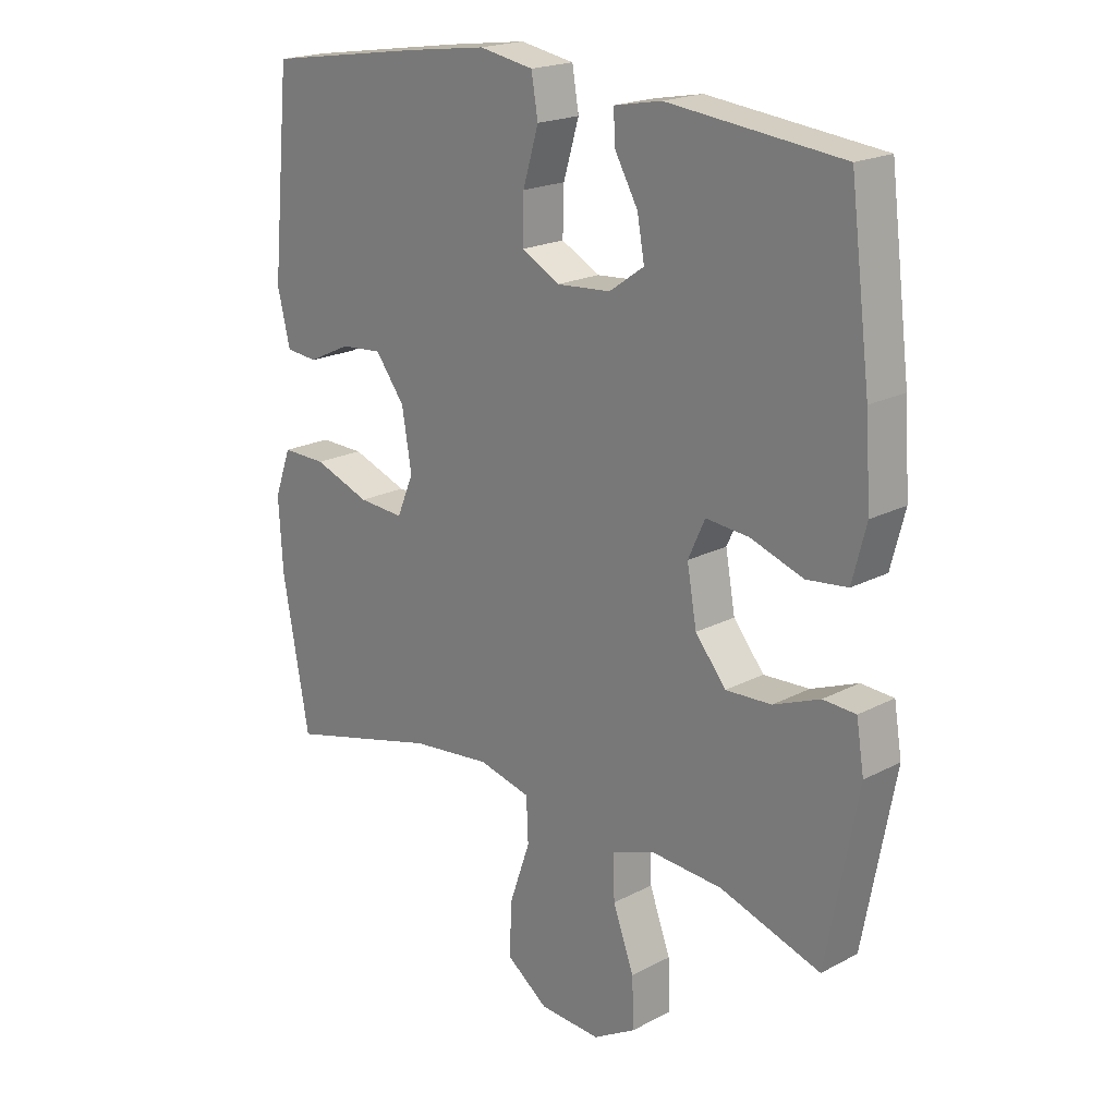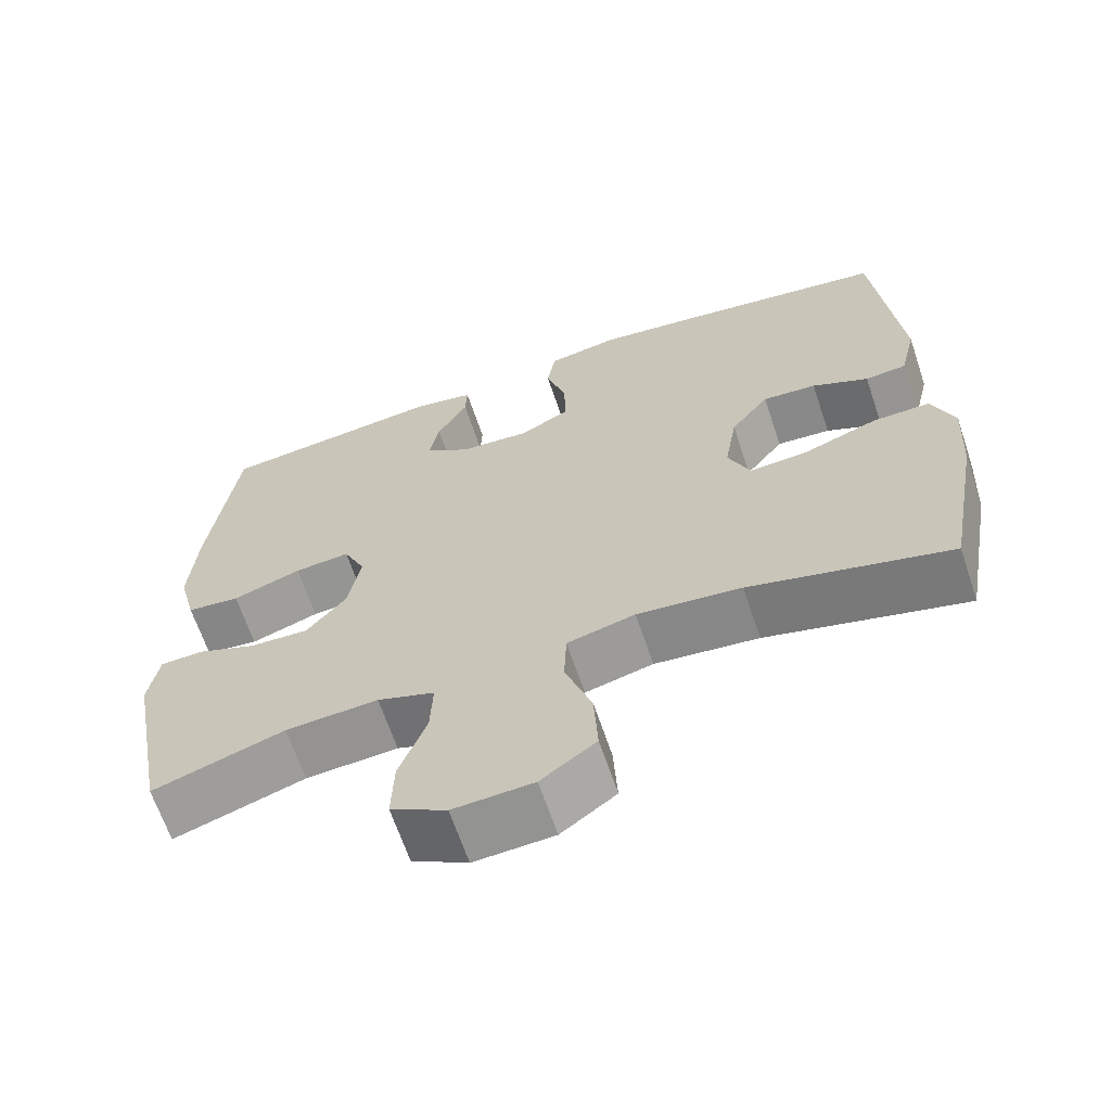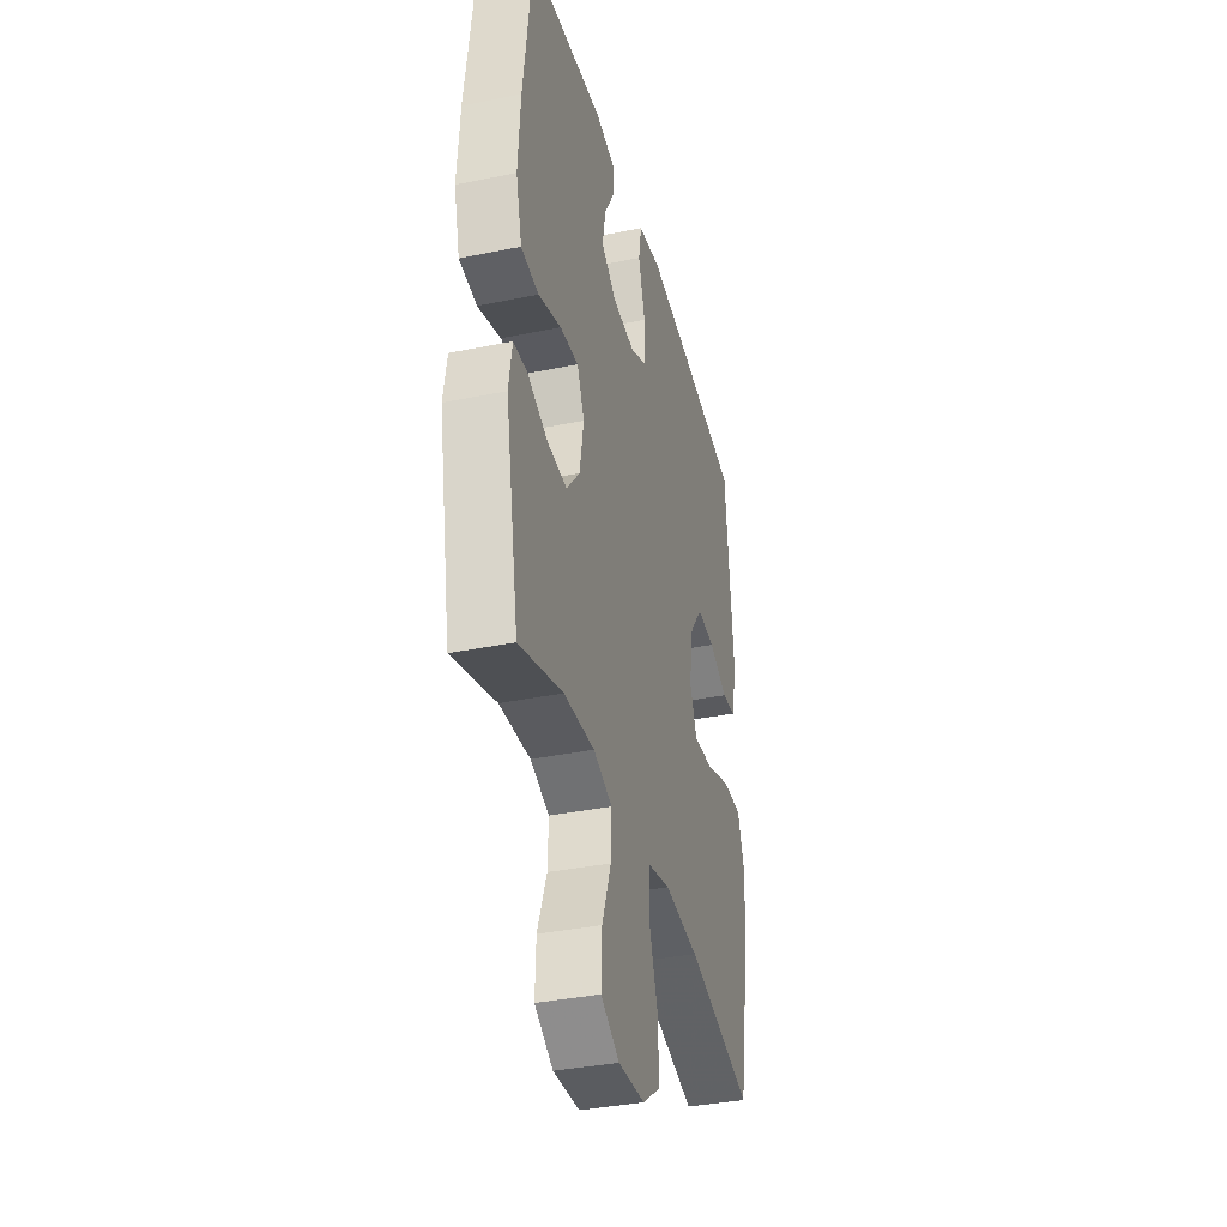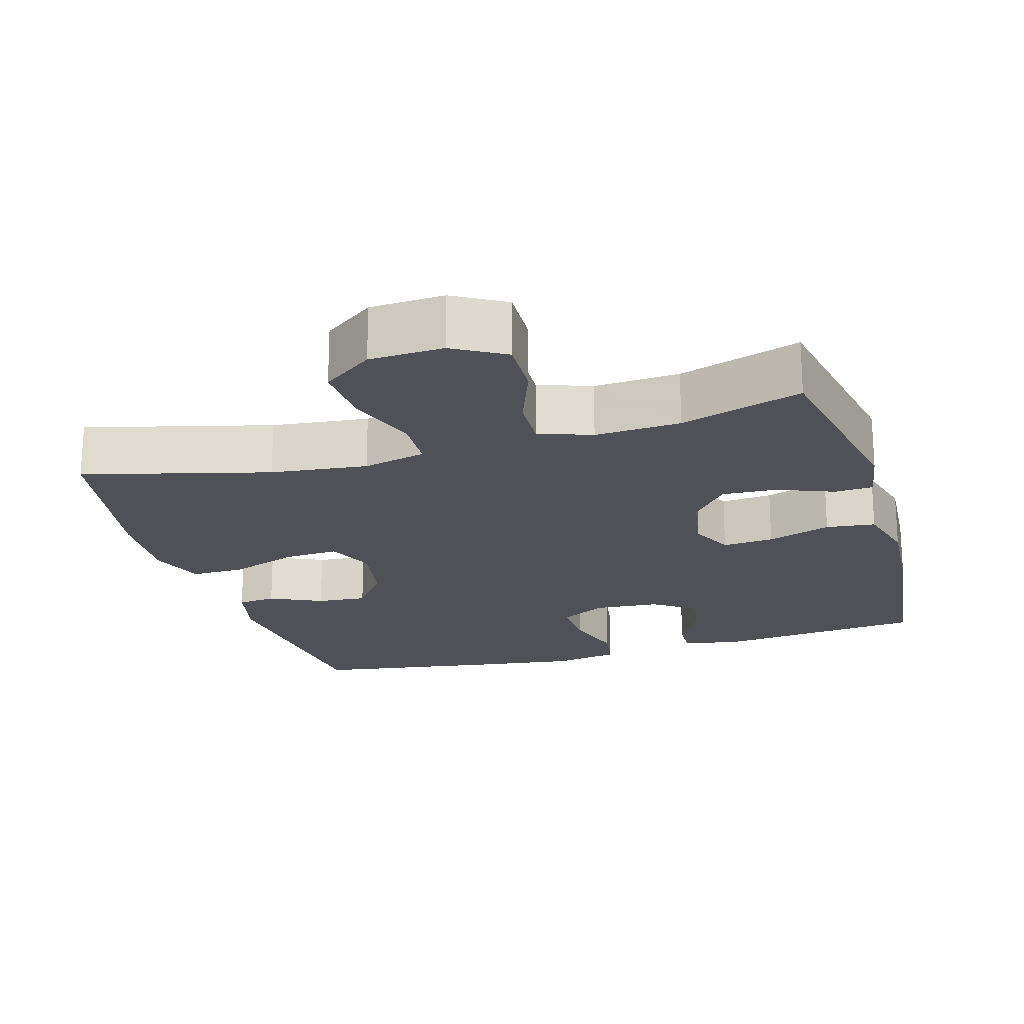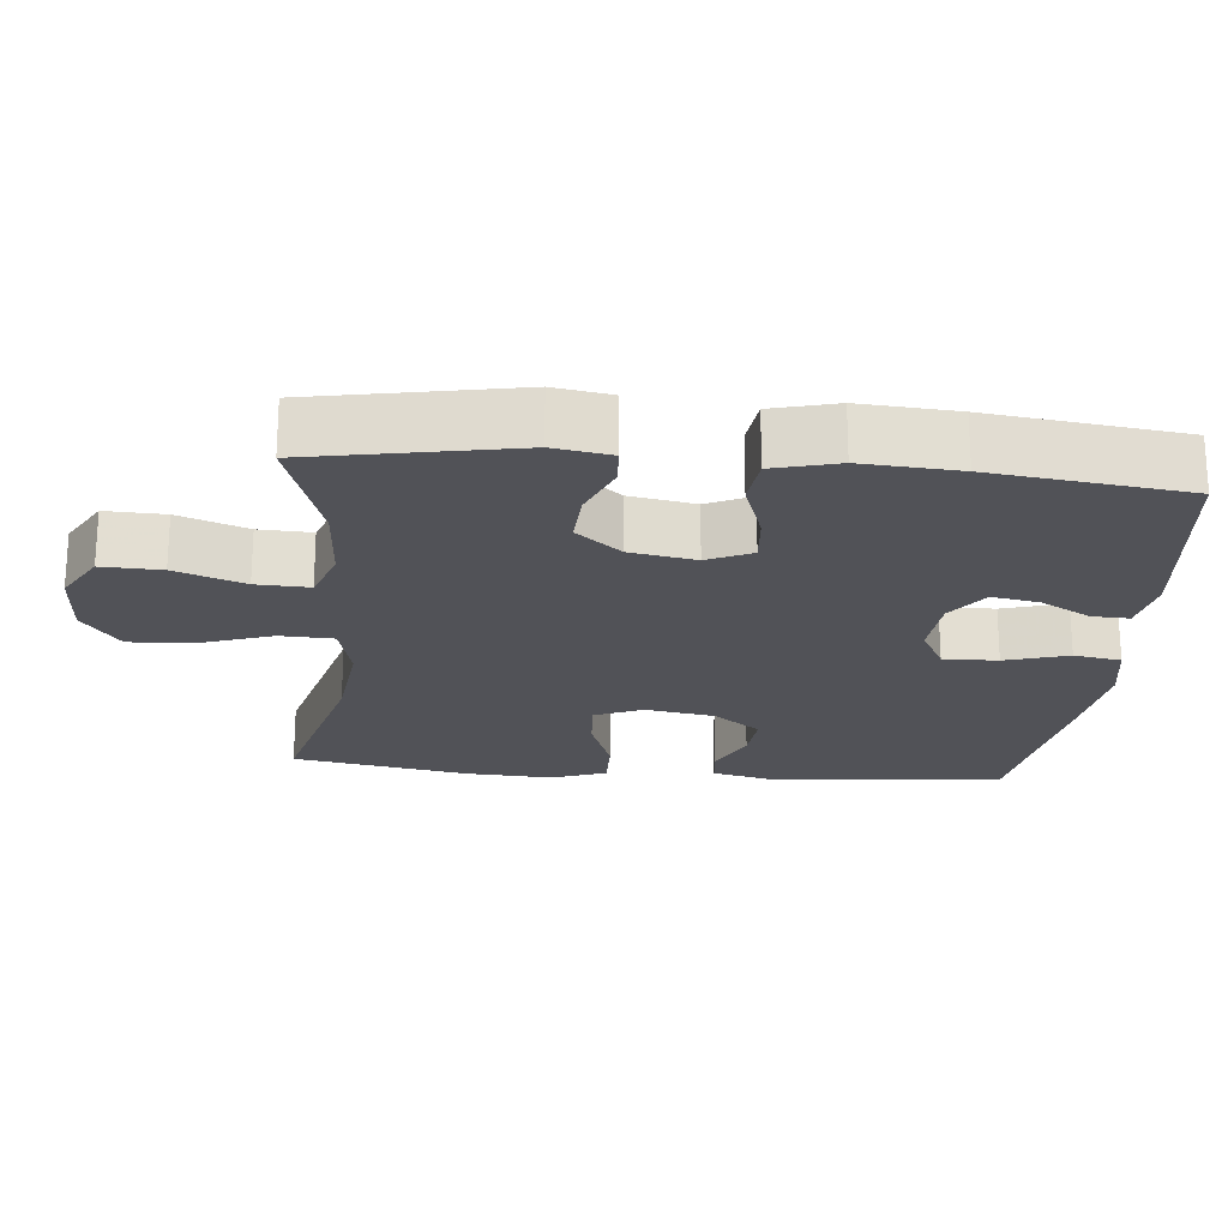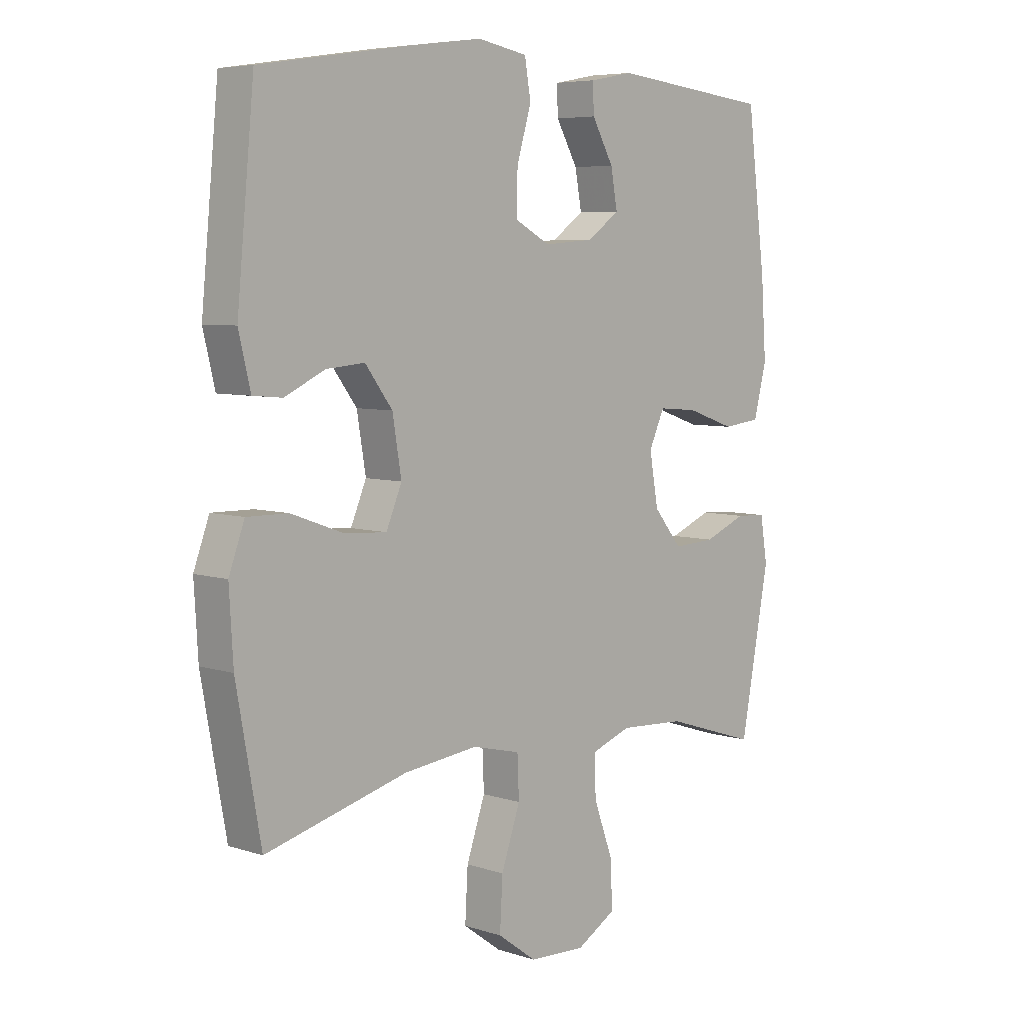
<metadata>
{"format":"obj","ext":"obj","renderer":"f3d","projection":"perspective","resolution":1024,"background":"white","views":[{"elev":20.0,"azim":-134.0,"up":"+Z"},{"elev":-65.4,"azim":18.6,"up":"+Z"},{"elev":-36.7,"azim":-75.2,"up":"+Z"},{"elev":-20.3,"azim":-163.6,"up":"+Y"},{"elev":-21.5,"azim":-95.3,"up":"+Y"},{"elev":6.2,"azim":133.6,"up":"+Z"}]}
</metadata>
<code>
v 0.5 0.07 -0.5
v 0.245 0.07 -0.433
v 0.112 0.07 -0.418
v 0.025 0.07 -0.439
v 0.022 0.07 -0.512
v 0.056 0.07 -0.61
v 0.061 0.07 -0.7
v -0.009 0.07 -0.751
v -0.111 0.07 -0.756
v -0.182 0.07 -0.715
v -0.179 0.07 -0.633
v -0.144 0.07 -0.538
v -0.141 0.07 -0.465
v -0.214 0.07 -0.439
v -0.332 0.07 -0.446
v -0.5 0.07 -0.5
v -0.552 0.07 -0.222
v -0.539 0.07 -0.143
v -0.485 0.07 -0.14
v -0.408 0.07 -0.171
v -0.332 0.07 -0.175
v -0.281 0.07 -0.113
v -0.265 0.07 -0.023
v -0.293 0.07 0.038
v -0.364 0.07 0.032
v -0.452 0.07 0.002
v -0.52 0.07 0.01
v -0.543 0.07 0.099
v -0.534 0.07 0.232
v -0.5 0.07 0.5
v -0.211 0.07 0.531
v -0.132 0.07 0.516
v -0.134 0.07 0.465
v -0.173 0.07 0.396
v -0.185 0.07 0.33
v -0.127 0.07 0.289
v -0.037 0.07 0.282
v 0.027 0.07 0.316
v 0.025 0.07 0.391
v -0.001 0.07 0.478
v 0.01 0.07 0.543
v 0.1 0.07 0.559
v 0.234 0.07 0.541
v 0.5 0.07 0.5
v 0.531 0.07 0.179
v 0.51 0.07 0.091
v 0.457 0.07 0.086
v 0.385 0.07 0.12
v 0.316 0.07 0.126
v 0.267 0.07 0.061
v 0.251 0.07 -0.035
v 0.279 0.07 -0.101
v 0.355 0.07 -0.096
v 0.449 0.07 -0.062
v 0.523 0.07 -0.061
v 0.551 0.07 -0.137
v 0.544 0.07 -0.257
v 0.5 0 -0.5
v 0.245 0 -0.433
v 0.112 0 -0.418
v 0.025 0 -0.439
v 0.022 0 -0.512
v 0.056 0 -0.61
v 0.061 0 -0.7
v -0.009 0 -0.751
v -0.111 0 -0.756
v -0.182 0 -0.715
v -0.179 0 -0.633
v -0.144 0 -0.538
v -0.141 0 -0.465
v -0.214 0 -0.439
v -0.332 0 -0.446
v -0.5 0 -0.5
v -0.552 0 -0.222
v -0.539 0 -0.143
v -0.485 0 -0.14
v -0.408 0 -0.171
v -0.332 0 -0.175
v -0.281 0 -0.113
v -0.265 0 -0.023
v -0.293 0 0.038
v -0.364 0 0.032
v -0.452 0 0.002
v -0.52 0 0.01
v -0.543 0 0.099
v -0.534 0 0.232
v -0.5 0 0.5
v -0.211 0 0.531
v -0.132 0 0.516
v -0.134 0 0.465
v -0.173 0 0.396
v -0.185 0 0.33
v -0.127 0 0.289
v -0.037 0 0.282
v 0.027 0 0.316
v 0.025 0 0.391
v -0.001 0 0.478
v 0.01 0 0.543
v 0.1 0 0.559
v 0.234 0 0.541
v 0.5 0 0.5
v 0.531 0 0.179
v 0.51 0 0.091
v 0.457 0 0.086
v 0.385 0 0.12
v 0.316 0 0.126
v 0.267 0 0.061
v 0.251 0 -0.035
v 0.279 0 -0.101
v 0.355 0 -0.096
v 0.449 0 -0.062
v 0.523 0 -0.061
v 0.551 0 -0.137
v 0.544 0 -0.257
f 57 1 2
f 56 57 2
f 55 56 2
f 54 55 2
f 53 54 2
f 52 53 2 3
f 51 52 3 4
f 50 51 4
f 46 47 48
f 45 46 48
f 44 45 48
f 43 44 48
f 42 43 48
f 41 42 48
f 40 41 48
f 39 40 48
f 38 39 48 49
f 37 38 49 50
f 32 33 34
f 31 32 34
f 30 31 34
f 29 30 34
f 28 29 34
f 27 28 34
f 26 27 34
f 25 26 34 35
f 24 25 35 36
f 18 19 20
f 17 18 20
f 16 17 20
f 15 16 20
f 14 15 20 21
f 13 14 21 22
f 10 11 12
f 9 10 12
f 8 9 12
f 7 8 12
f 6 7 12
f 5 6 12
f 4 5 12 13
f 37 50 4
f 36 37 4
f 24 36 4
f 23 24 4
f 4 13 22 23
f 59 58 114
f 59 114 113
f 59 113 112
f 59 112 111
f 59 111 110
f 60 59 110 109
f 61 60 109 108
f 61 108 107
f 105 104 103
f 105 103 102
f 105 102 101
f 105 101 100
f 105 100 99
f 105 99 98
f 105 98 97
f 105 97 96
f 106 105 96 95
f 107 106 95 94
f 91 90 89
f 91 89 88
f 91 88 87
f 91 87 86
f 91 86 85
f 91 85 84
f 91 84 83
f 92 91 83 82
f 93 92 82 81
f 77 76 75
f 77 75 74
f 77 74 73
f 77 73 72
f 78 77 72 71
f 79 78 71 70
f 69 68 67
f 69 67 66
f 69 66 65
f 69 65 64
f 69 64 63
f 69 63 62
f 70 69 62 61
f 61 107 94
f 61 94 93
f 61 93 81
f 61 81 80
f 80 79 70 61
f 1 58 59 2
f 2 59 60 3
f 3 60 61 4
f 4 61 62 5
f 5 62 63 6
f 6 63 64 7
f 7 64 65 8
f 8 65 66 9
f 9 66 67 10
f 10 67 68 11
f 11 68 69 12
f 12 69 70 13
f 13 70 71 14
f 14 71 72 15
f 15 72 73 16
f 16 73 74 17
f 17 74 75 18
f 18 75 76 19
f 19 76 77 20
f 20 77 78 21
f 21 78 79 22
f 22 79 80 23
f 23 80 81 24
f 24 81 82 25
f 25 82 83 26
f 26 83 84 27
f 27 84 85 28
f 28 85 86 29
f 29 86 87 30
f 30 87 88 31
f 31 88 89 32
f 32 89 90 33
f 33 90 91 34
f 34 91 92 35
f 35 92 93 36
f 36 93 94 37
f 37 94 95 38
f 38 95 96 39
f 39 96 97 40
f 40 97 98 41
f 41 98 99 42
f 42 99 100 43
f 43 100 101 44
f 44 101 102 45
f 45 102 103 46
f 46 103 104 47
f 47 104 105 48
f 48 105 106 49
f 49 106 107 50
f 50 107 108 51
f 51 108 109 52
f 52 109 110 53
f 53 110 111 54
f 54 111 112 55
f 55 112 113 56
f 56 113 114 57
f 57 114 58 1

</code>
